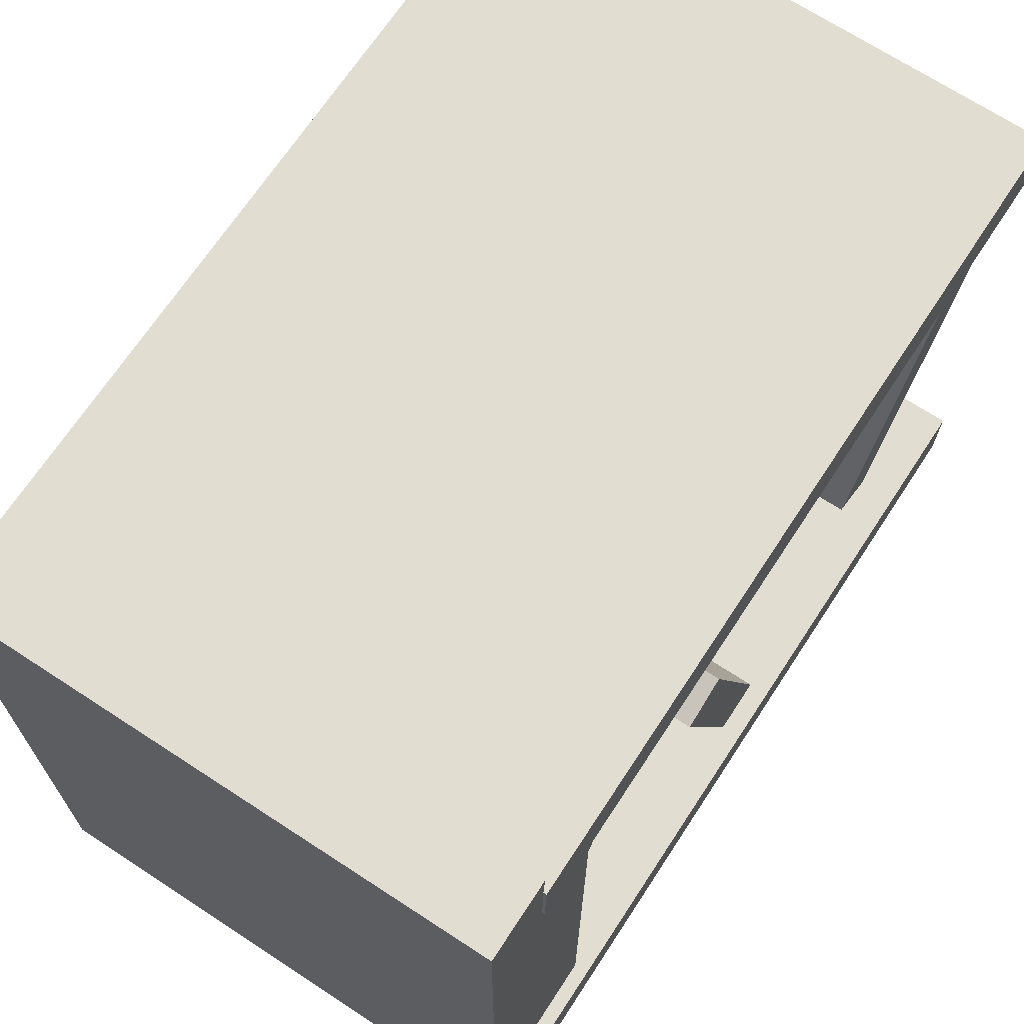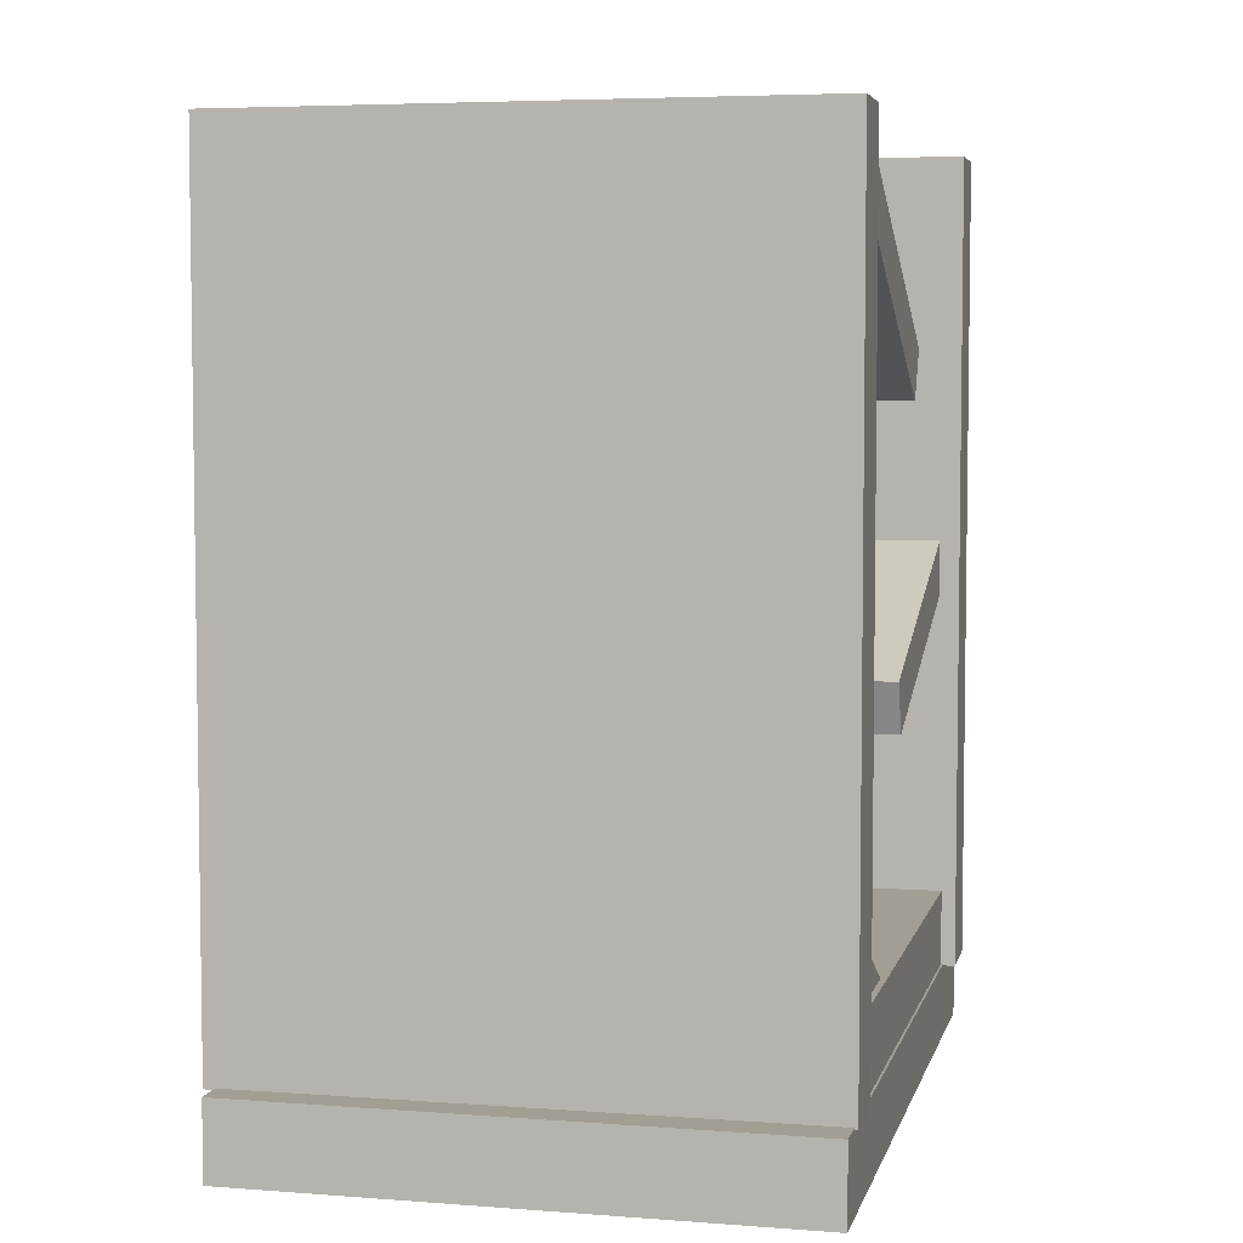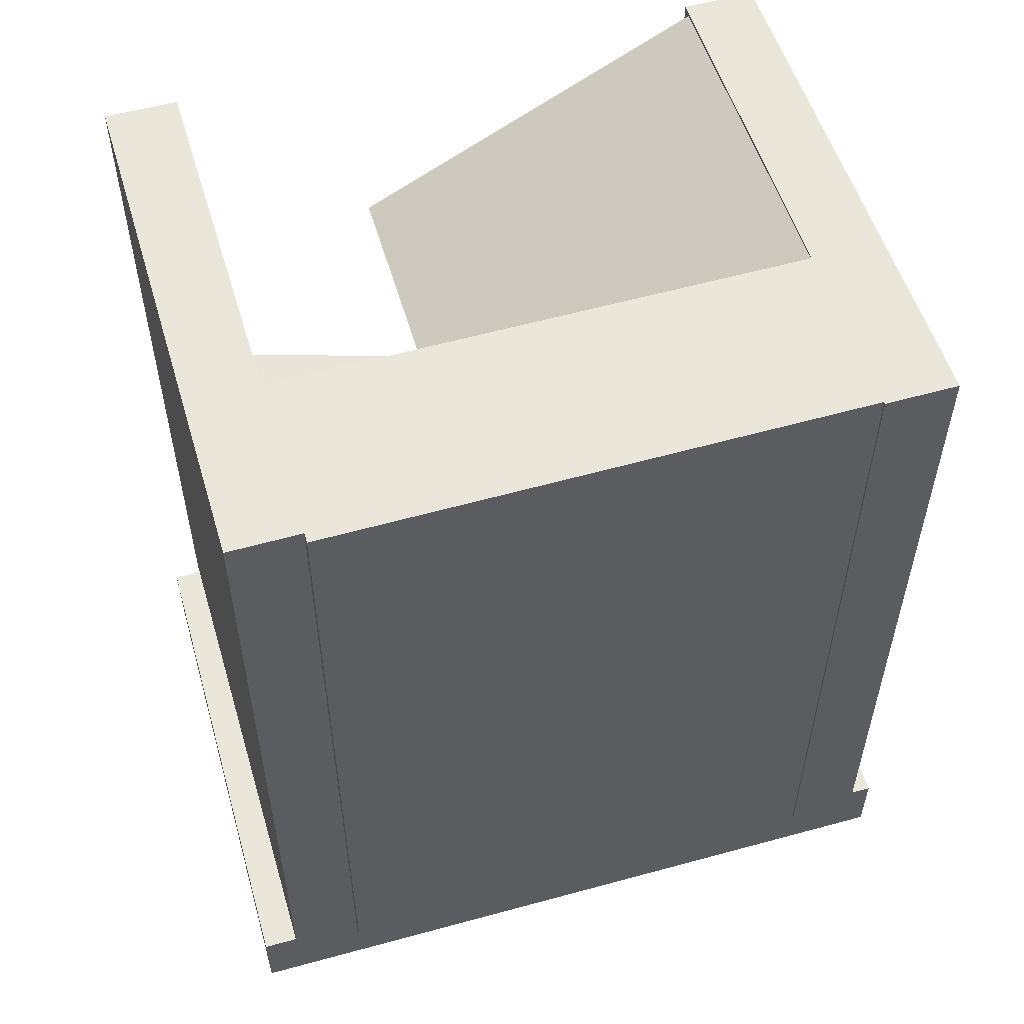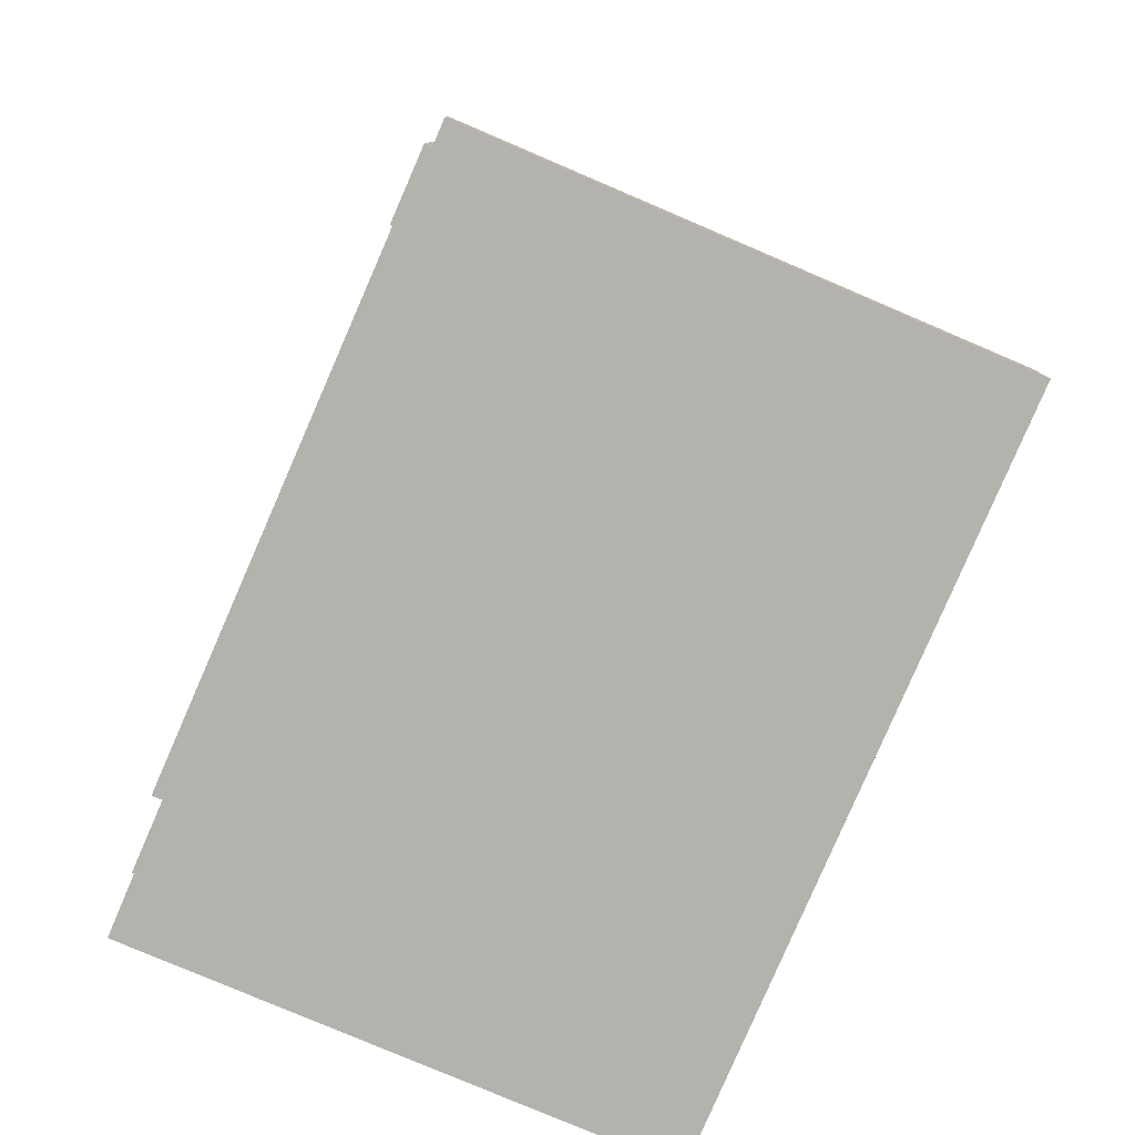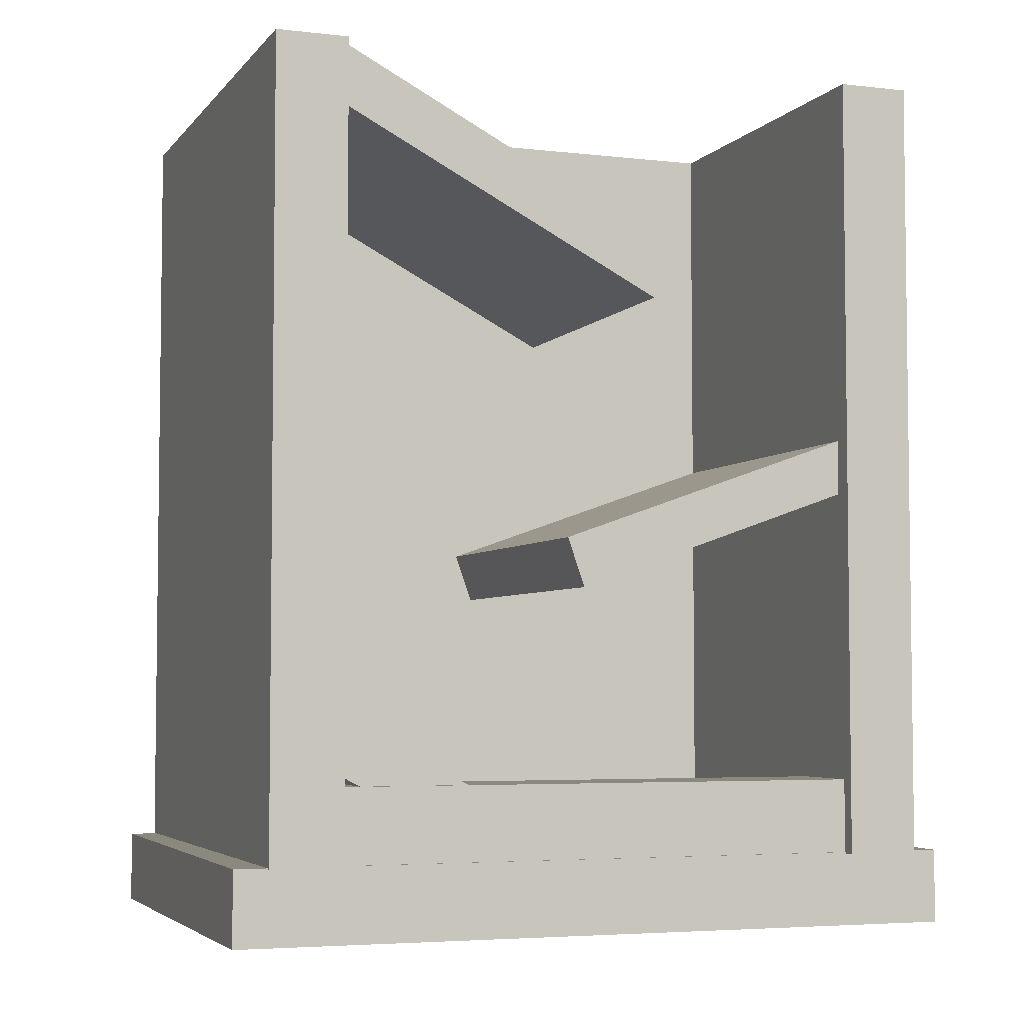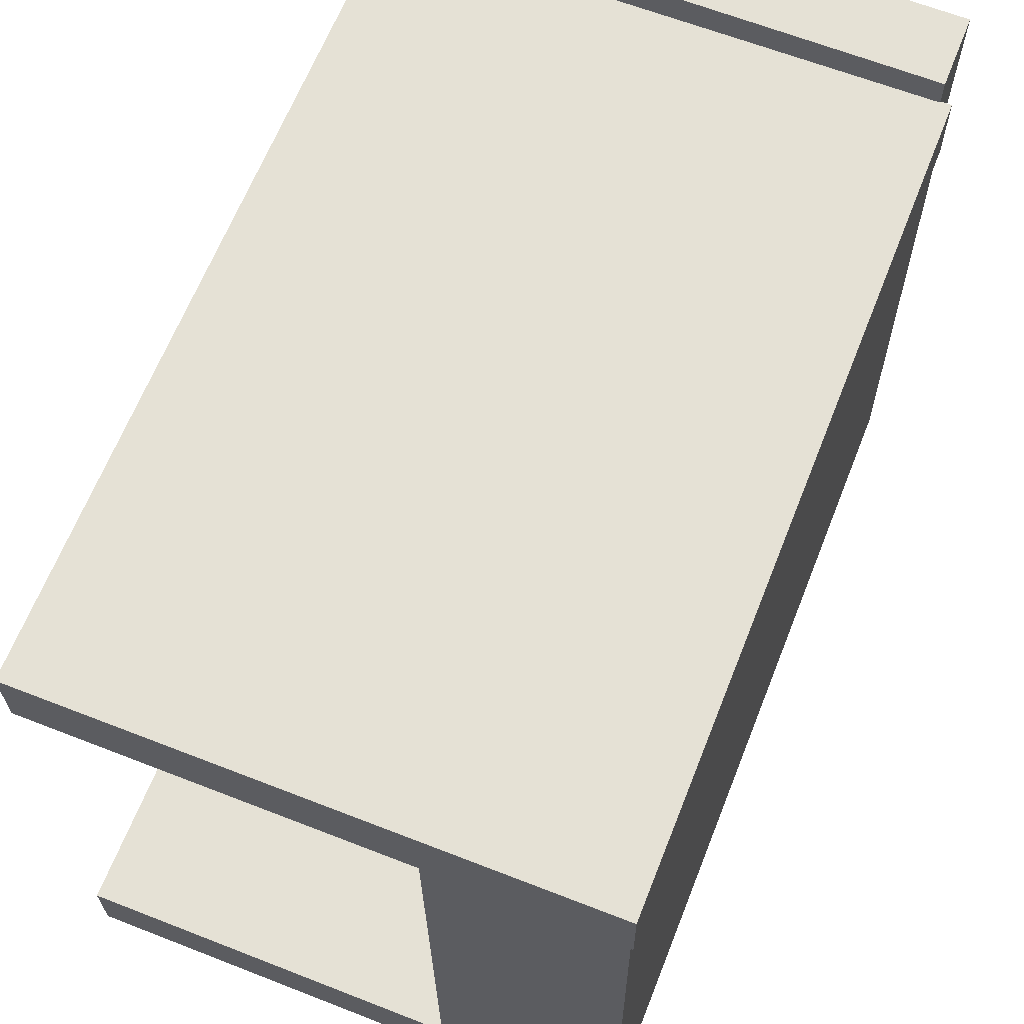
<metadata>
{"format":"obj","ext":"obj","renderer":"f3d","projection":"perspective","resolution":1024,"background":"white","views":[{"elev":68.6,"azim":33.2,"up":"+Z"},{"elev":5.2,"azim":13.3,"up":"+Y"},{"elev":54.7,"azim":-106.1,"up":"+Y"},{"elev":-79.5,"azim":-23.1,"up":"+Y"},{"elev":-4.5,"azim":70.3,"up":"+Y"},{"elev":64.9,"azim":-158.4,"up":"+Z"}]}
</metadata>
<code>
o Box7
v -1.154 4.039 -1.548
v -1.154 -0.3972 -1.548
v 1.883 -0.3972 -1.577
v 1.883 4.039 -1.577
v 1.879 4.039 -1.98
v 1.879 -0.3972 -1.98
v -1.158 -0.3972 -1.951
v -1.158 4.039 -1.951
f 2 4 1
f 6 8 5
f 5 1 4
f 6 2 7
f 7 1 8
f 3 5 4
f 2 3 4
f 6 7 8
f 5 8 1
f 6 3 2
f 7 2 1
f 3 6 5
o Box6
v -1.187 4.039 1.81
v -1.187 -0.3972 1.81
v 1.834 -0.3972 1.781
v 1.834 4.039 1.781
v 1.83 4.039 1.378
v 1.83 -0.3972 1.378
v -1.191 -0.3972 1.407
v -1.191 4.039 1.407
f 9 10 11 12
f 13 14 15 16
f 13 16 9 12
f 15 14 11 10
f 16 15 10 9
f 12 11 14 13
o Box
v -1.211 4.039 -1.554
v -1.211 -0.3972 -1.554
v -1.178 -0.3972 1.467
v -1.178 4.039 1.467
v -0.1779 4.039 1.456
v -0.1779 -0.3972 1.456
v -0.2114 -0.3972 -1.565
v -0.2114 4.039 -1.565
f 18 20 17
f 22 24 21
f 24 20 21
f 22 18 23
f 23 17 24
f 19 21 20
f 18 19 20
f 22 23 24
f 24 17 20
f 22 19 18
f 23 18 17
f 19 22 21
o Cube.003
v -1.129 -0.7999 1.966
v -1.129 -0.3896 1.966
v -1.129 -0.7999 -2.145
v -1.129 -0.3896 -2.145
v 1.817 -0.7999 1.966
v 1.817 -0.3896 1.966
v 1.817 -0.7999 -2.145
v 1.817 -0.3896 -2.145
f 26 27 25
f 28 31 27
f 32 29 31
f 30 25 29
f 31 25 27
f 28 30 32
f 26 28 27
f 28 32 31
f 32 30 29
f 30 26 25
f 31 29 25
f 28 26 30
o Cube.004
v 1.339 -0.4335 1.462
v 1.339 0.0211 1.462
v 1.339 -0.4335 -1.681
v 1.339 0.0211 -1.681
v 1.805 -0.4335 1.462
v 1.805 0.0211 1.462
v 1.805 -0.4335 -1.681
v 1.805 0.0211 -1.681
f 34 35 33
f 36 39 35
f 40 37 39
f 38 33 37
f 39 33 35
f 36 38 40
f 34 36 35
f 36 40 39
f 40 38 37
f 38 34 33
f 39 37 33
f 36 34 38
o Cube_Cube.005
v -0.4984 3.775 1.555
v -0.4984 4.038 1.417
v -0.4984 2.734 -0.4264
v -0.4984 2.998 -0.5646
v 1.774 3.775 1.555
v 1.774 4.038 1.417
v 1.774 2.734 -0.4264
v 1.774 2.998 -0.5646
f 41 42 44 43
f 43 44 48 47
f 47 48 46 45
f 45 46 42 41
f 43 47 45 41
f 48 44 42 46
o Cube.001_Cube.006
v -0.4984 0.1687 1.559
v -0.4984 0.4181 1.428
v -0.4984 -0.6565 -0.01257
v -0.4984 -0.4072 -0.1435
v 1.774 0.1687 1.559
v 1.774 0.4181 1.428
v 1.774 -0.6565 -0.01257
v 1.774 -0.4072 -0.1435
f 49 50 52 51
f 51 52 56 55
f 55 56 54 53
f 53 54 50 49
f 51 55 53 49
f 56 52 50 54
o Cube.002_Cube.007
v -0.4984 1.096 -6.2e-05
v -0.4984 1.369 0.09714
v -0.4984 1.695 -1.688
v -0.4984 1.969 -1.591
v 1.774 1.096 -6.2e-05
v 1.774 1.369 0.09714
v 1.774 1.695 -1.688
v 1.774 1.969 -1.591
f 57 58 60 59
f 59 60 64 63
f 63 64 62 61
f 61 62 58 57
f 59 63 61 57
f 64 60 58 62

</code>
